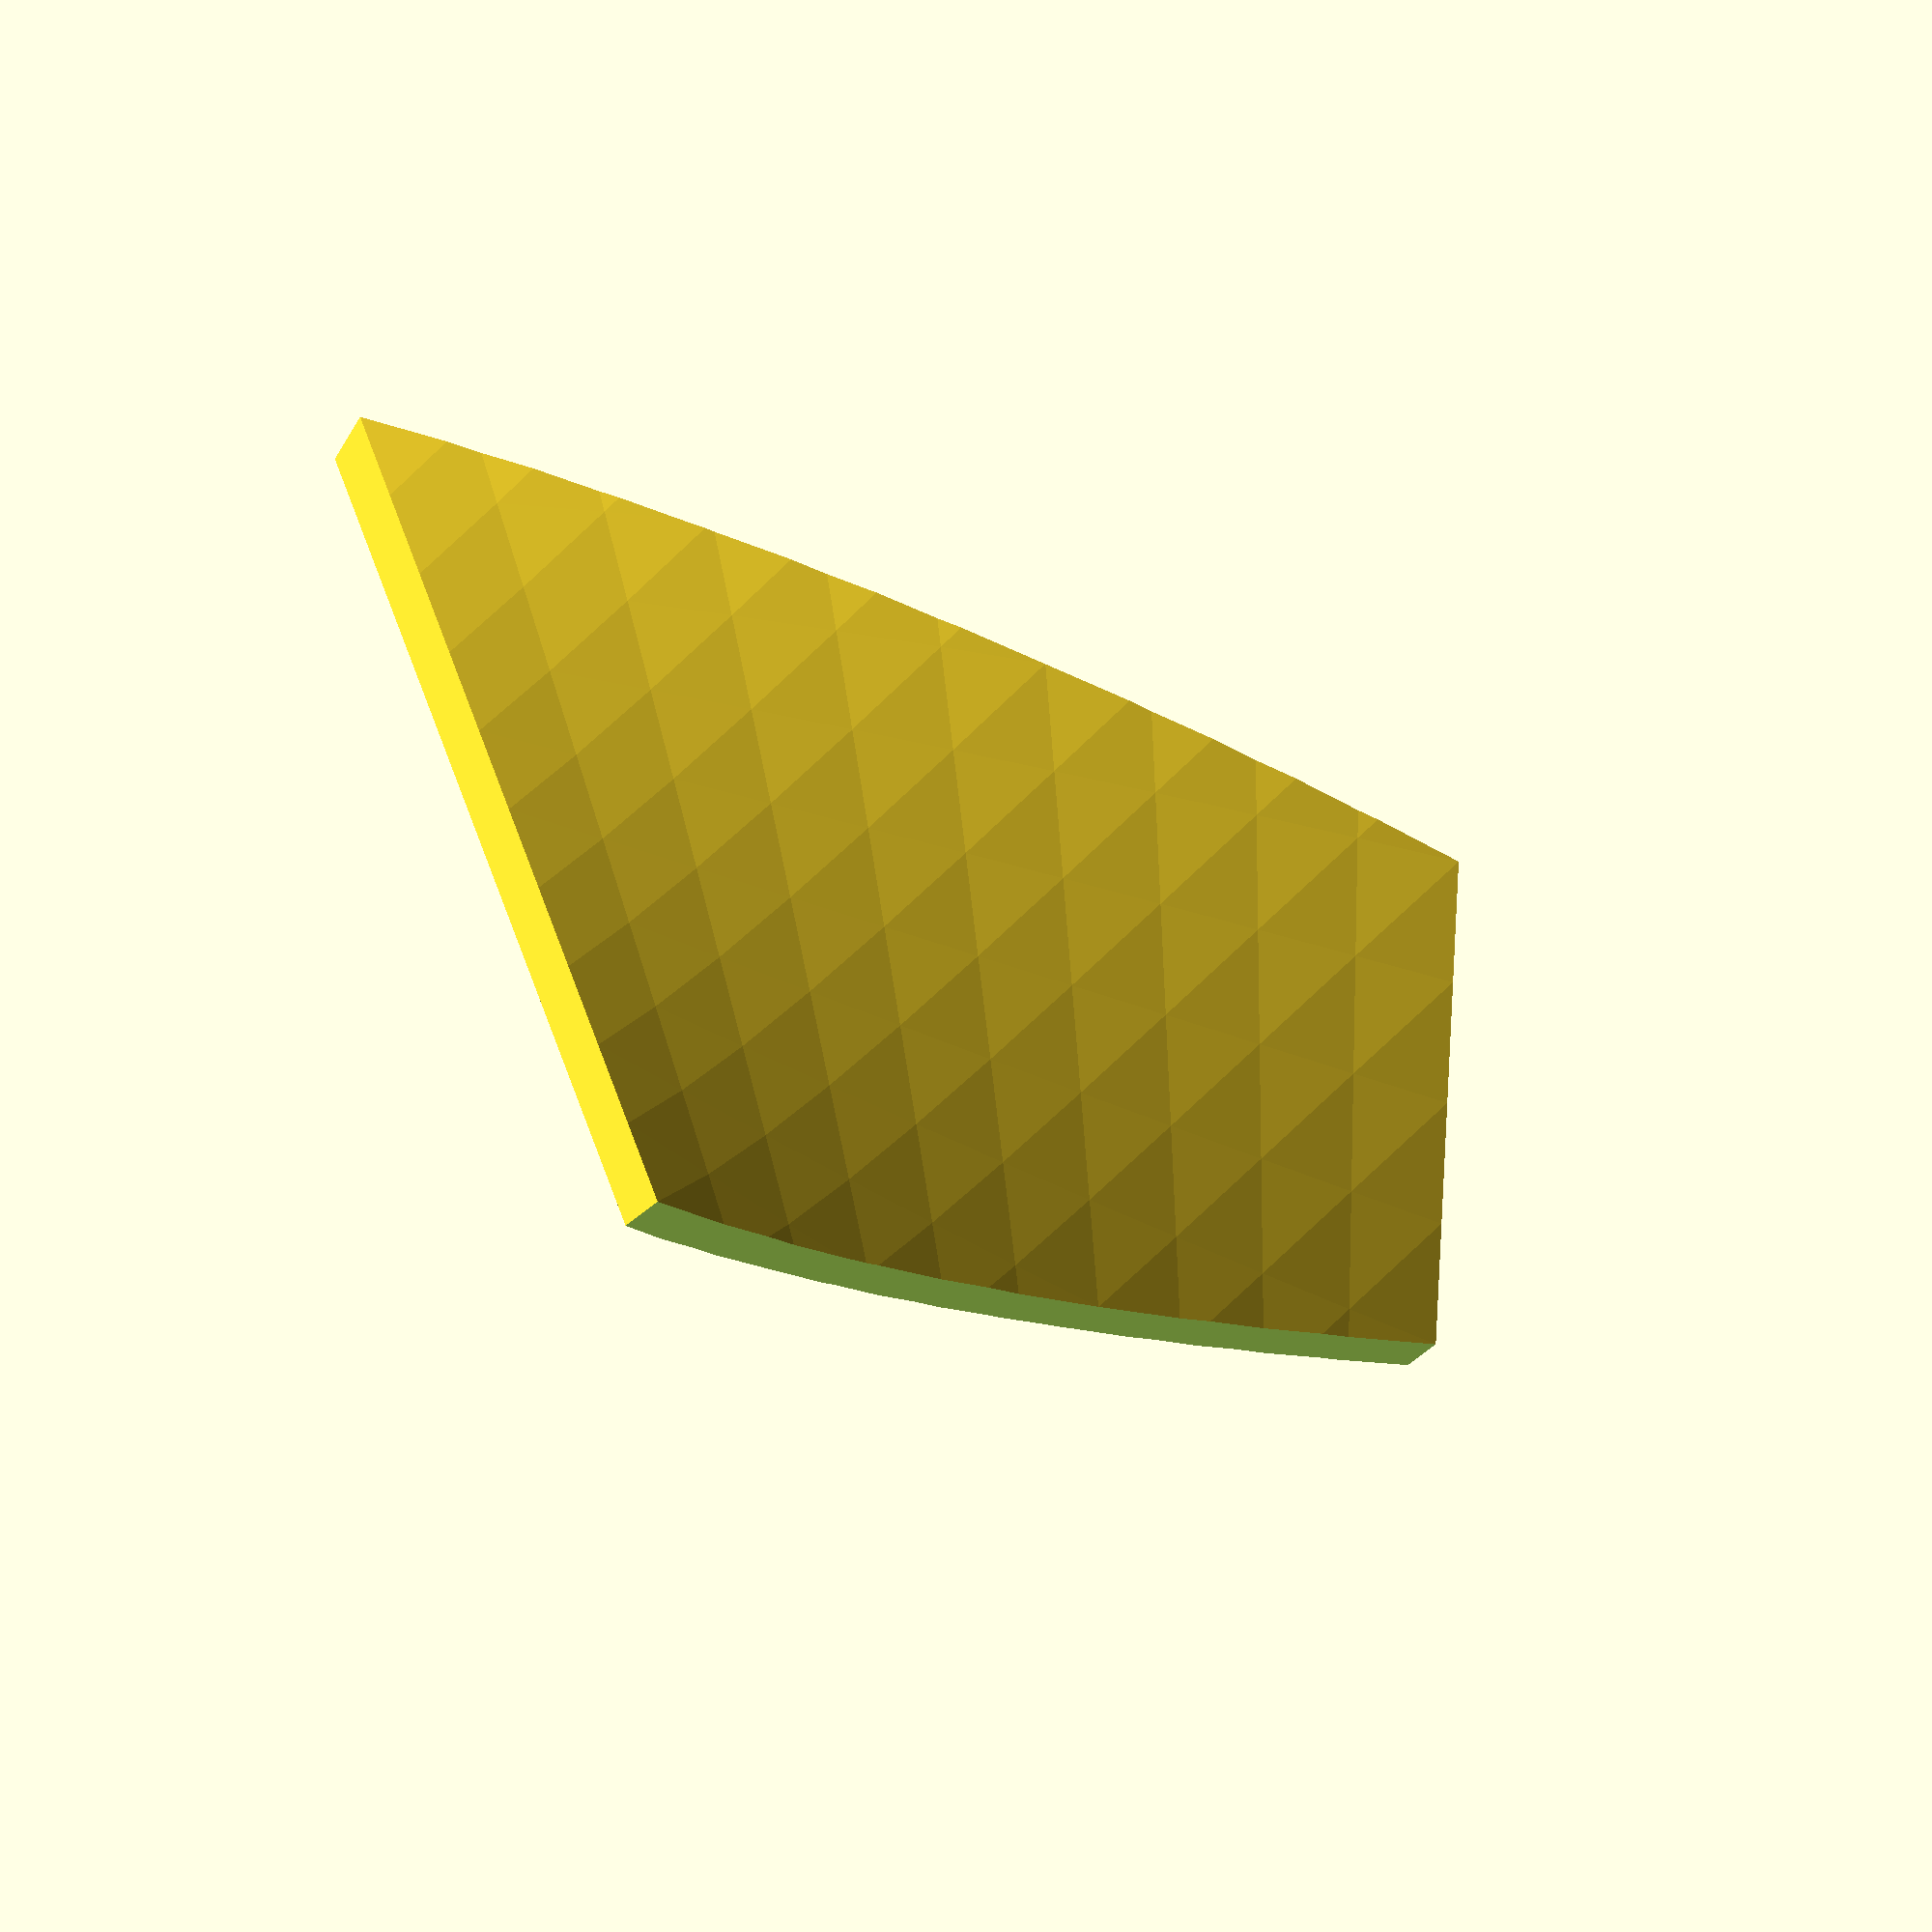
<openscad>
module fan_wheel(
    outer_radius = 55,
    inner_radius = 15,
    blade_count = 8,
    outer_width = 50,
    inner_width = 20,
    thickness = 2,
    twist = -30,
    angle_of_attack = 45,
) {
    
    module blade() {
        
        inner_height = cos( asin( inner_width / ( 2 * inner_radius ) )) * inner_radius;
        
        blade_height = outer_radius - inner_radius;
        
        width = outer_width / 2 - inner_width / 2;
        
        depth = 
            sqrt(
                pow( ( outer_width / 2 * cos( abs ( twist ) ) ) -
                        ( inner_width / 2 ), 2 ) +
                pow (blade_height, 2 )
            ) + thickness;
        
        height = sin ( abs ( twist ) ) * outer_width / 2 + thickness;
        
        angle = 
            atan(
                    ( ( outer_width / 2 * cos( abs ( twist ) ) ) -
                        ( inner_width / 2 )
                    ) / blade_height
            );
        
        blade_divisions = 10;
        
        difference() {
        
            translate( [ 0, inner_height, 0 ])
            rotate( [-90, 0, 0 ] )
            linear_extrude(
                height = blade_height,
                twist = twist,
                slices = 10,
                convexity = 10
            )
            translate( [ -outer_width / 2, -thickness])
            polygon(
                concat(
                    [for ( i = [ 0: blade_divisions])
                        [ i * outer_width / blade_divisions, (i % 2) * 0.0001 ]
                        ],
                    [for (i = [blade_divisions : -1 : 0])
                        [ i * outer_width / blade_divisions, thickness + ( i % 2) * 0.0001]
                        ]                        
                )
            );
            
            for ( i = [0 : 1])
            mirror( [i, 0, 0] )
            translate( [ inner_width / 2, inner_height, -height ] )
            rotate( [ 0, 0, -angle] )
            translate( [ 0, -depth / 2, 0 ] )
            cube( [ width * 2, depth * 1.5, 2 * height] );
        }
        
    }
    
    blade(); // debug
}

fan_wheel();
</openscad>
<views>
elev=26.3 azim=87.2 roll=149.4 proj=o view=solid
</views>
